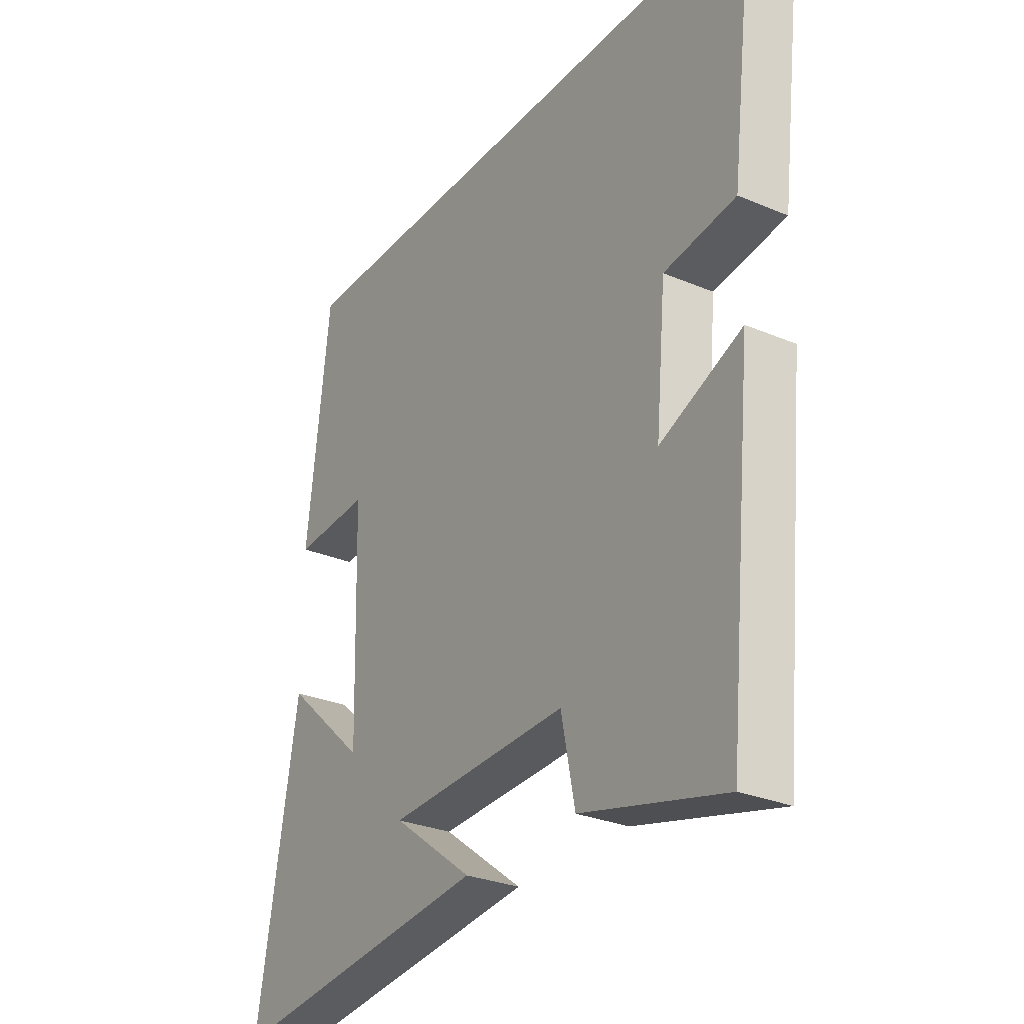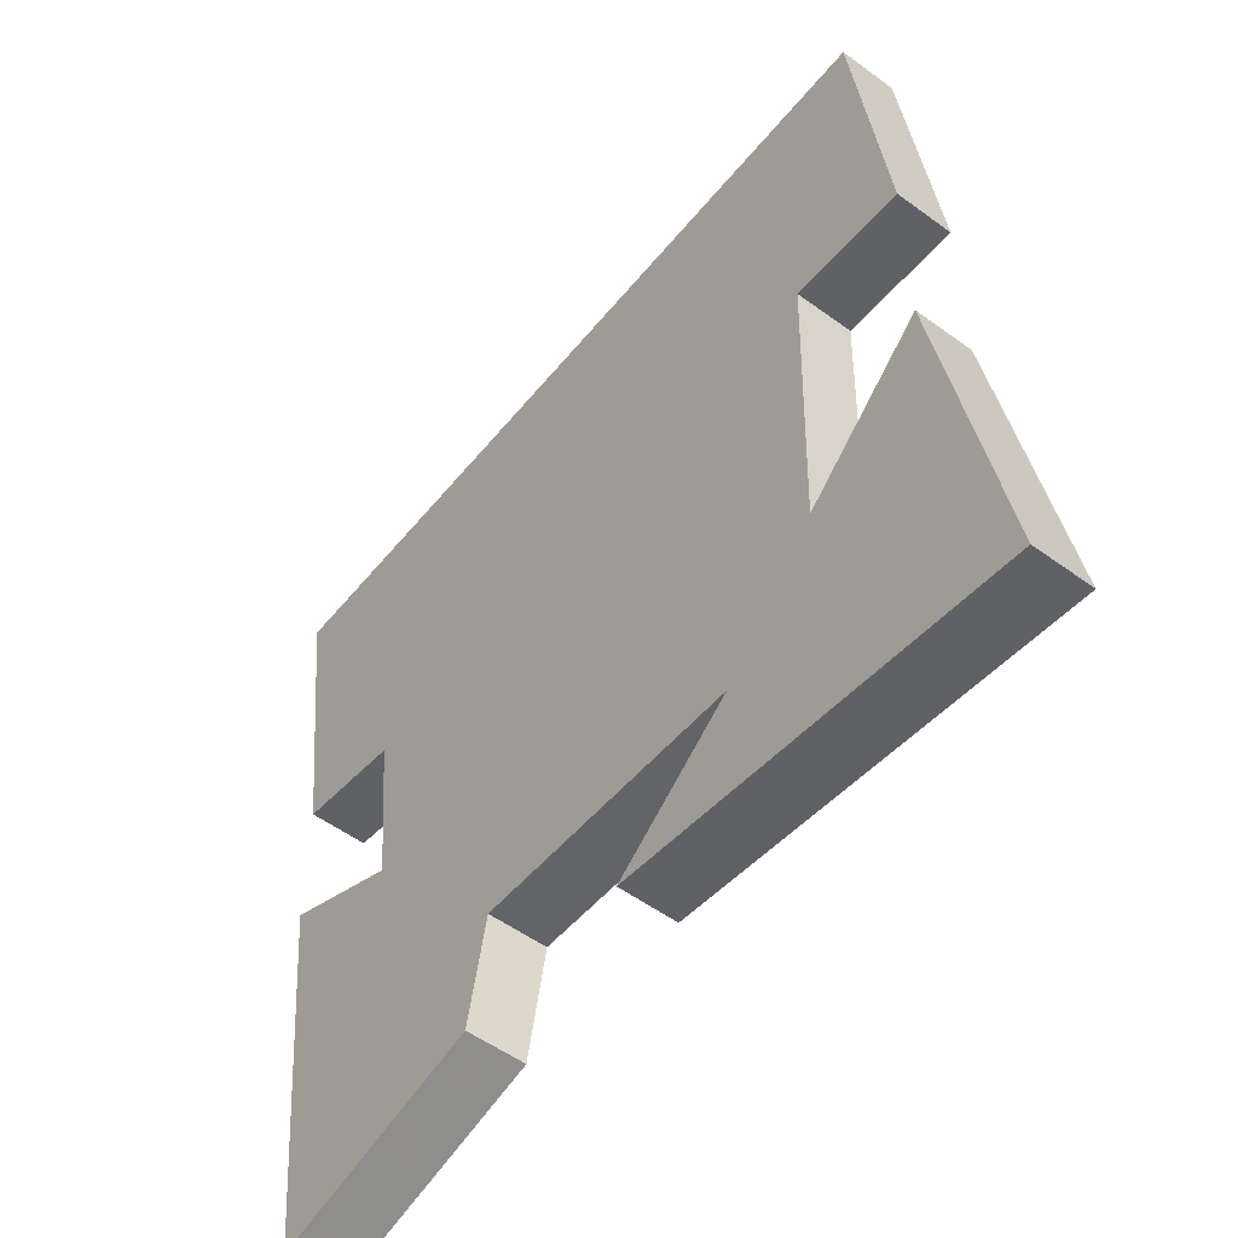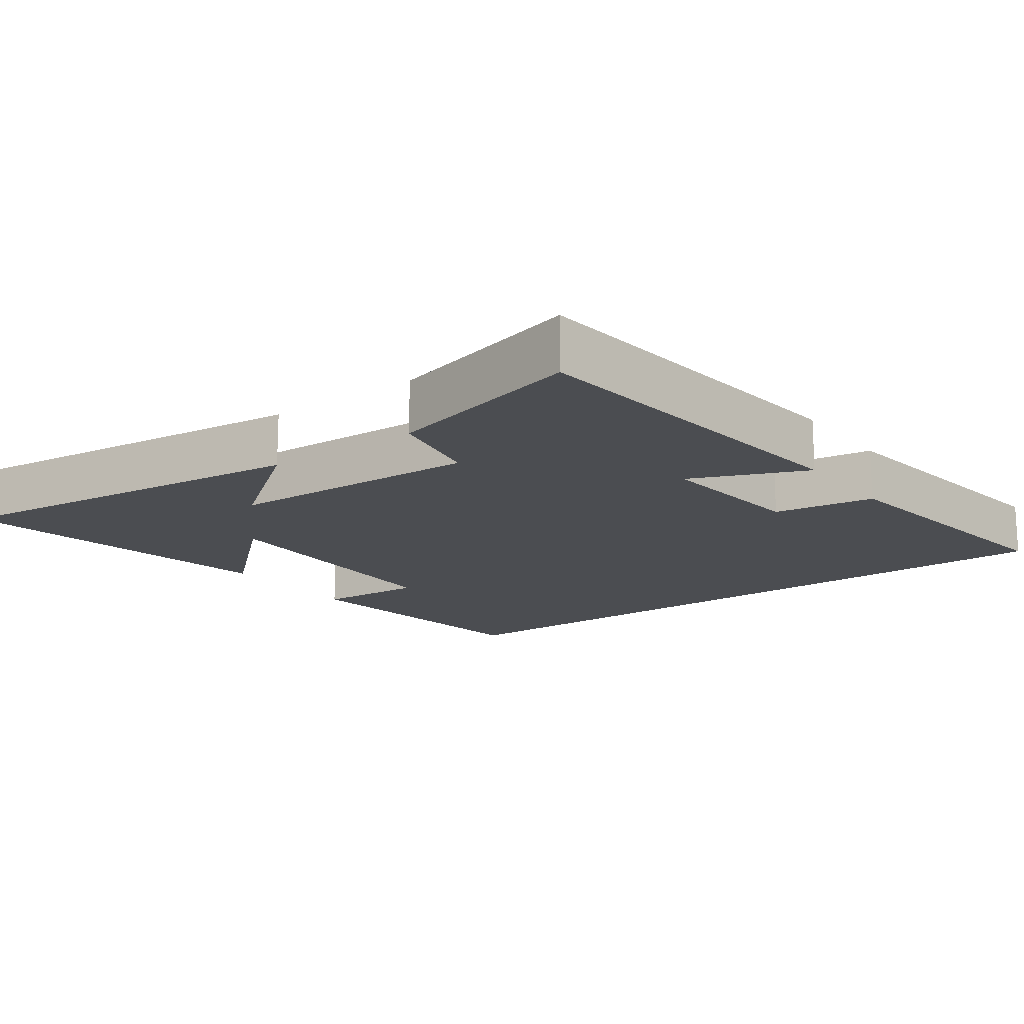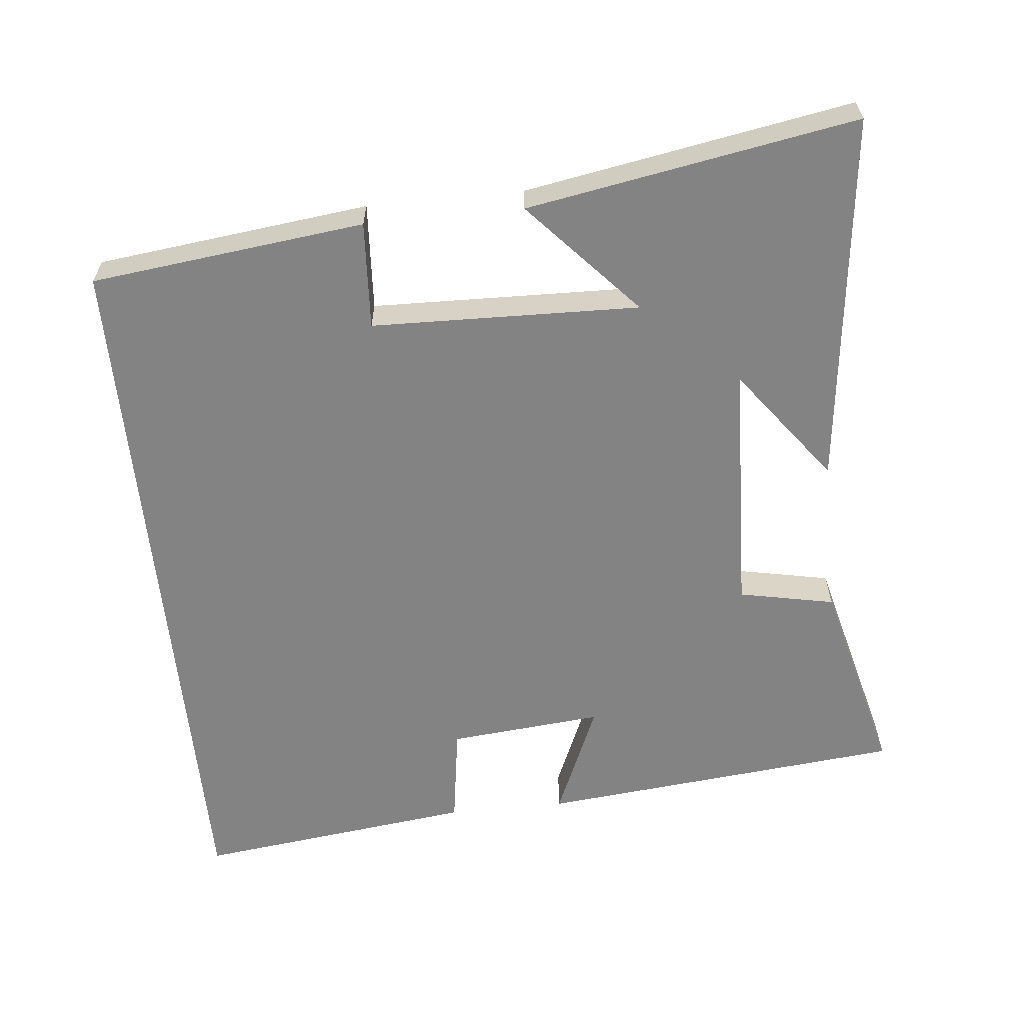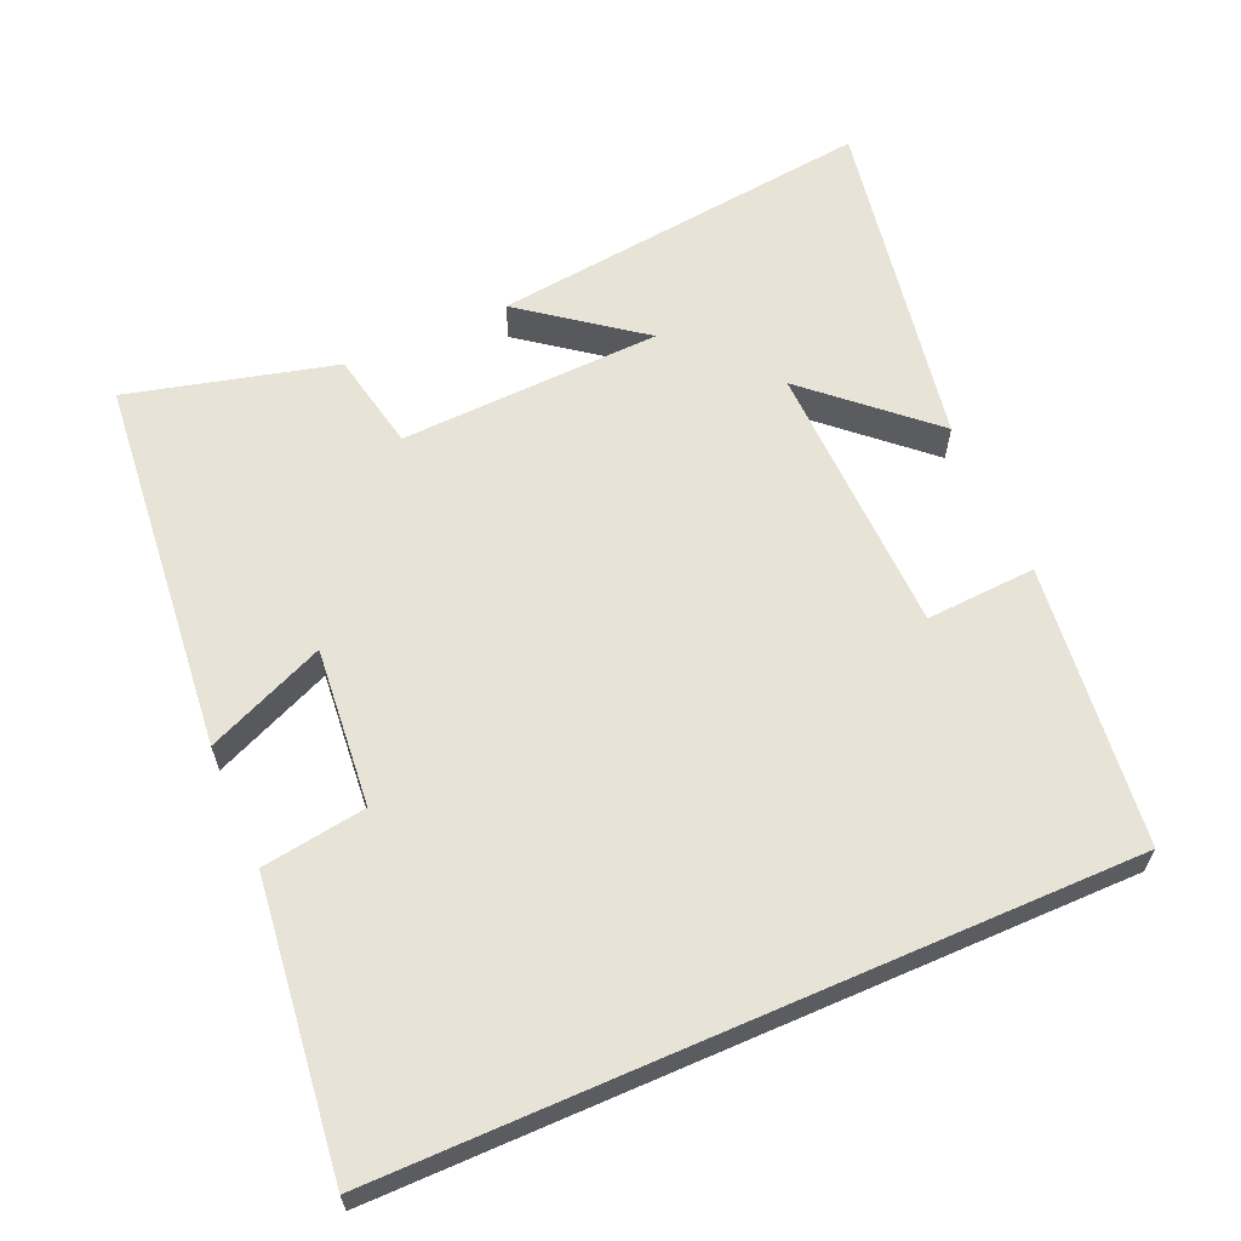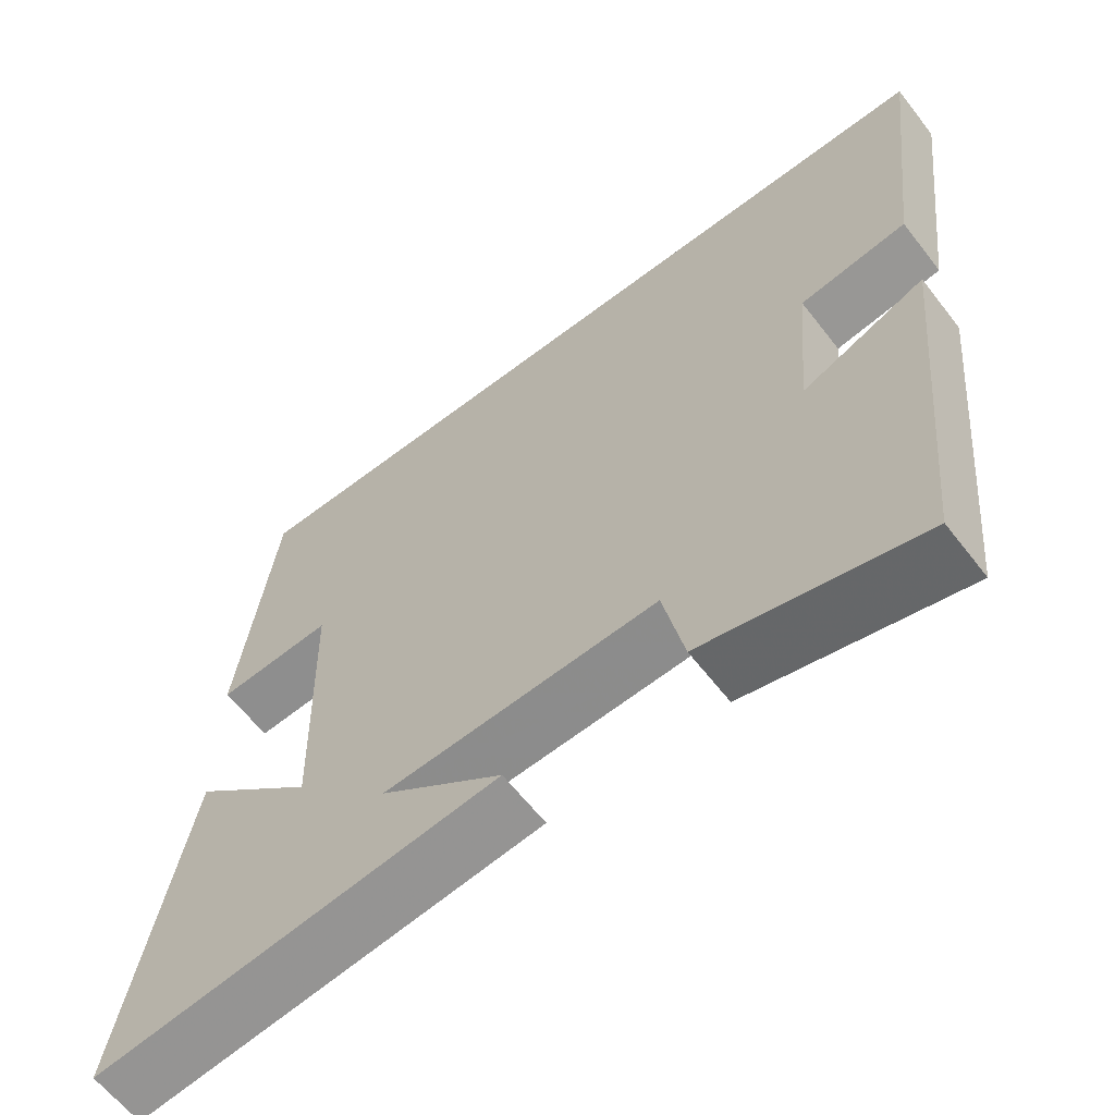
<metadata>
{"format":"obj","ext":"obj","renderer":"f3d","projection":"perspective","resolution":1024,"background":"white","views":[{"elev":-28.7,"azim":-122.3,"up":"+Z"},{"elev":-53.2,"azim":51.9,"up":"+Z"},{"elev":-15.9,"azim":-143.5,"up":"+Y"},{"elev":-61.1,"azim":95.8,"up":"+Y"},{"elev":62.3,"azim":-23.6,"up":"+Y"},{"elev":-62.6,"azim":-142.2,"up":"+Z"}]}
</metadata>
<code>
v -0.449 0.07 -0.572
v -0.5 0.07 -0.059
v -0.339 0.07 -0.128
v -0.359 0.07 0.088
v -0.5 0.07 0.109
v -0.548 0.07 0.5
v 0.455 0.07 0.5
v 0.5 0.07 0.118
v 0.35 0.07 0.127
v 0.34 0.07 -0.247
v 0.5 0.07 -0.102
v 0.58 0.07 -0.561
v 0.057 0.07 -0.5
v 0.216 0.07 -0.38
v -0.14 0.07 -0.366
v -0.167 0.07 -0.5
v -0.449 0 -0.572
v -0.5 0 -0.059
v -0.339 0 -0.128
v -0.359 0 0.088
v -0.5 0 0.109
v -0.548 0 0.5
v 0.455 0 0.5
v 0.5 0 0.118
v 0.35 0 0.127
v 0.34 0 -0.247
v 0.5 0 -0.102
v 0.58 0 -0.561
v 0.057 0 -0.5
v 0.216 0 -0.38
v -0.14 0 -0.366
v -0.167 0 -0.5
f 1 2 3
f 16 1 3
f 15 16 3
f 14 15 3 4
f 12 13 14
f 10 11 12 14
f 9 10 14 4
f 6 7 8 9
f 4 5 6 9
f 19 18 17
f 19 17 32
f 19 32 31
f 20 19 31 30
f 30 29 28
f 30 28 27 26
f 20 30 26 25
f 25 24 23 22
f 25 22 21 20
f 1 17 18 2
f 2 18 19 3
f 3 19 20 4
f 4 20 21 5
f 5 21 22 6
f 6 22 23 7
f 7 23 24 8
f 8 24 25 9
f 9 25 26 10
f 10 26 27 11
f 11 27 28 12
f 12 28 29 13
f 13 29 30 14
f 14 30 31 15
f 15 31 32 16
f 16 32 17 1

</code>
